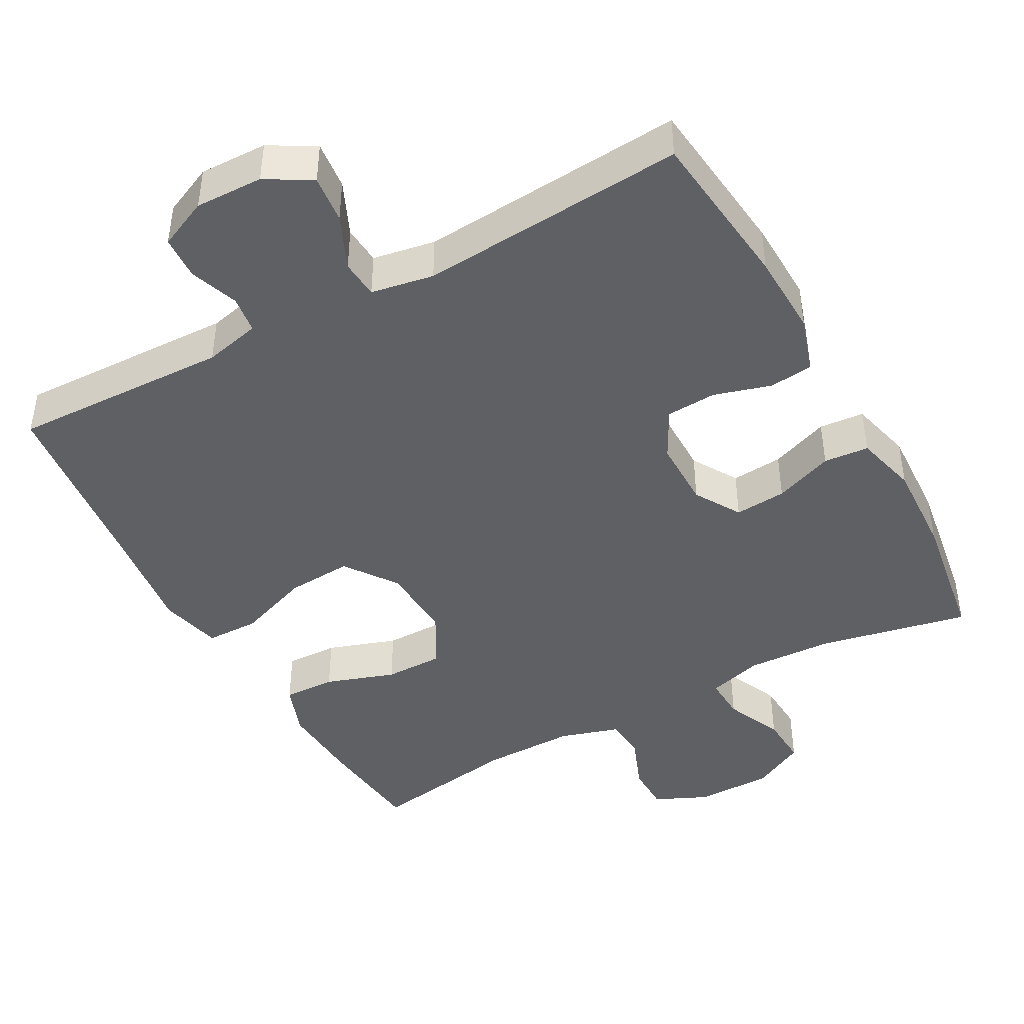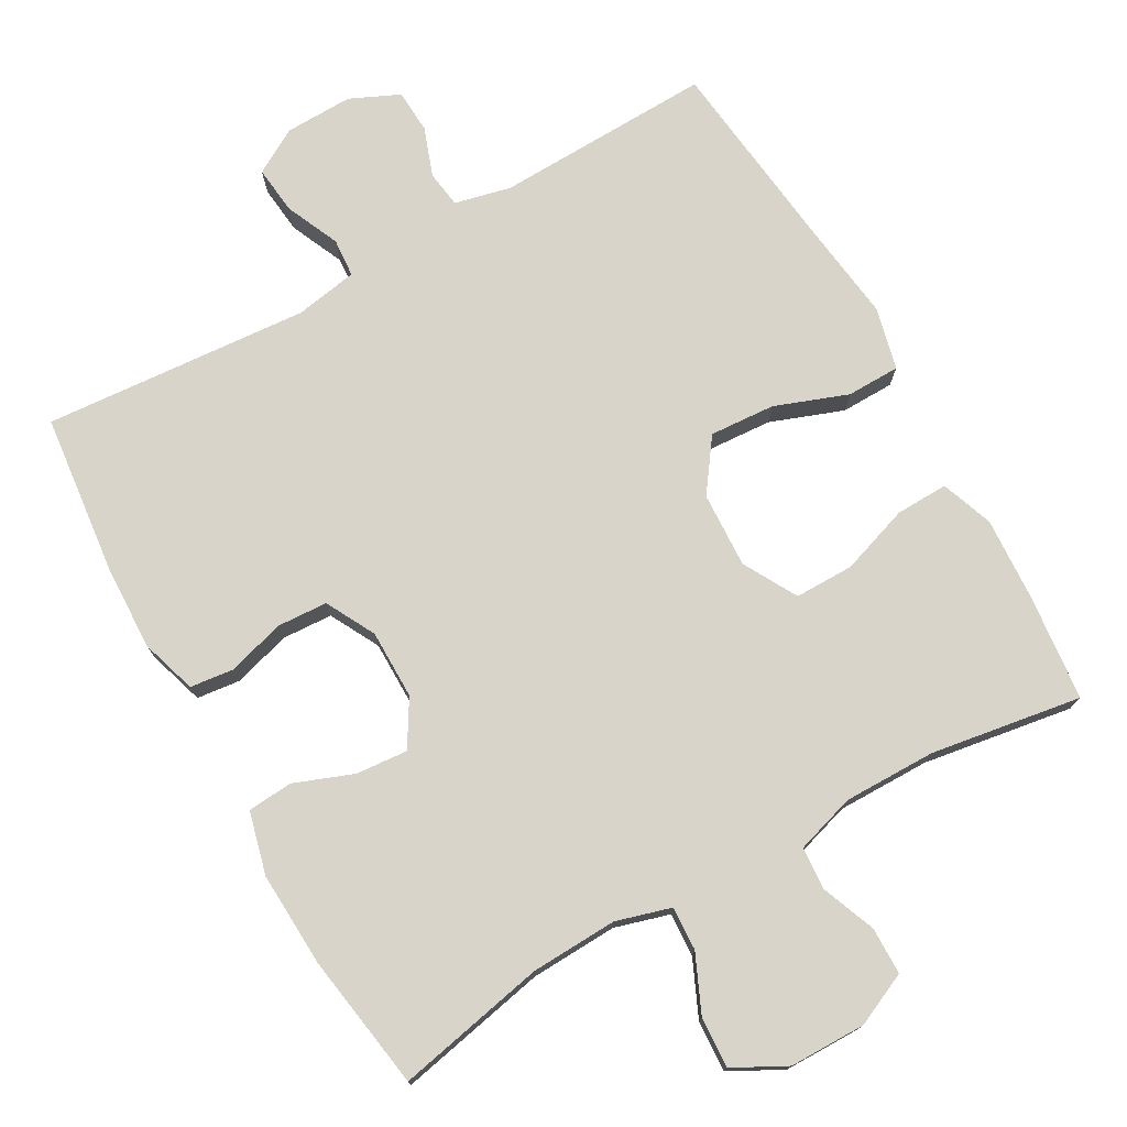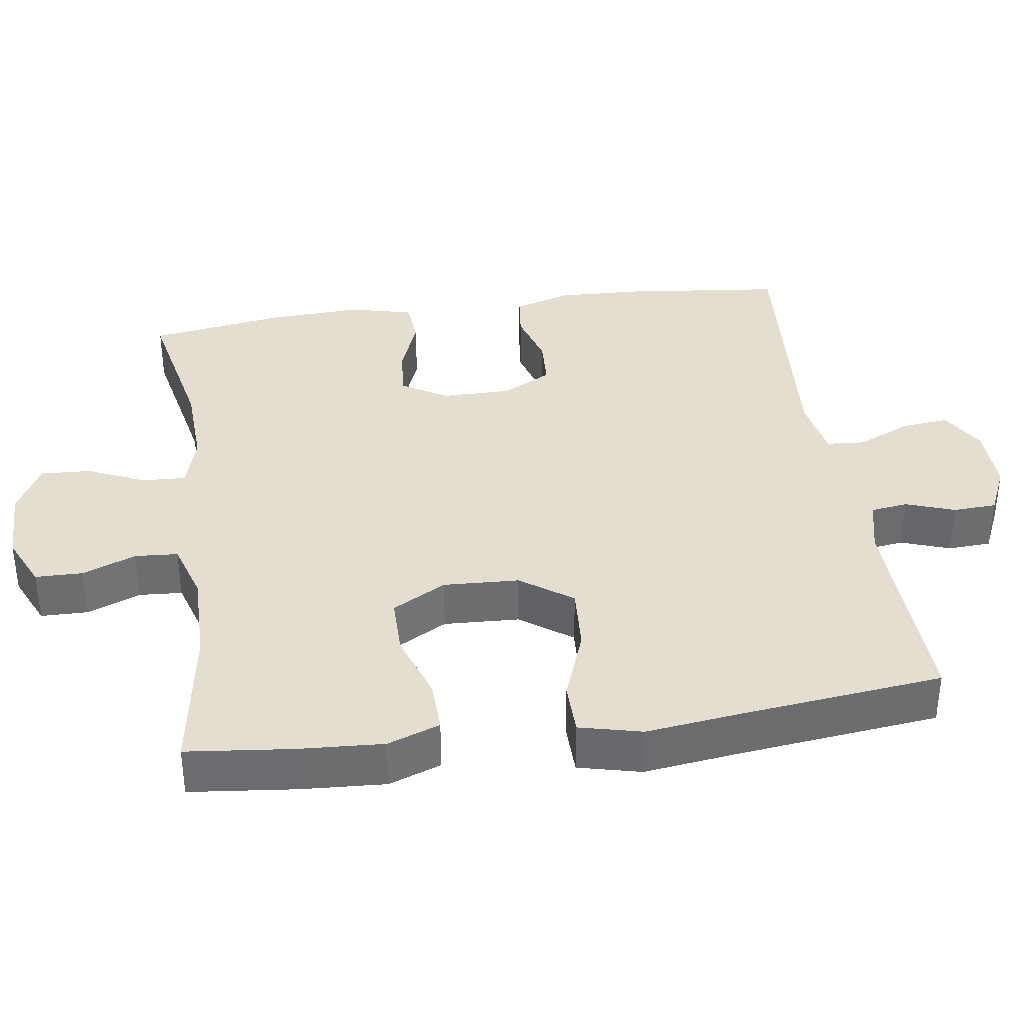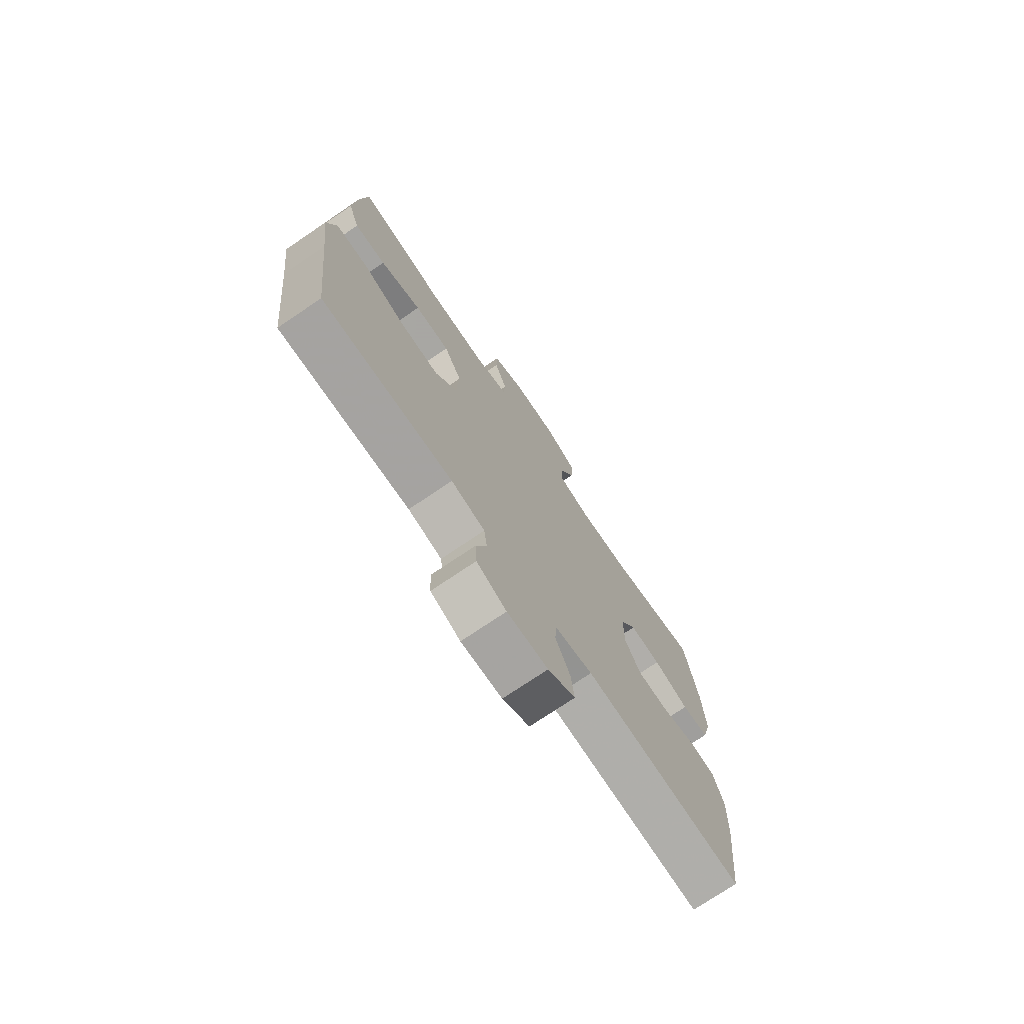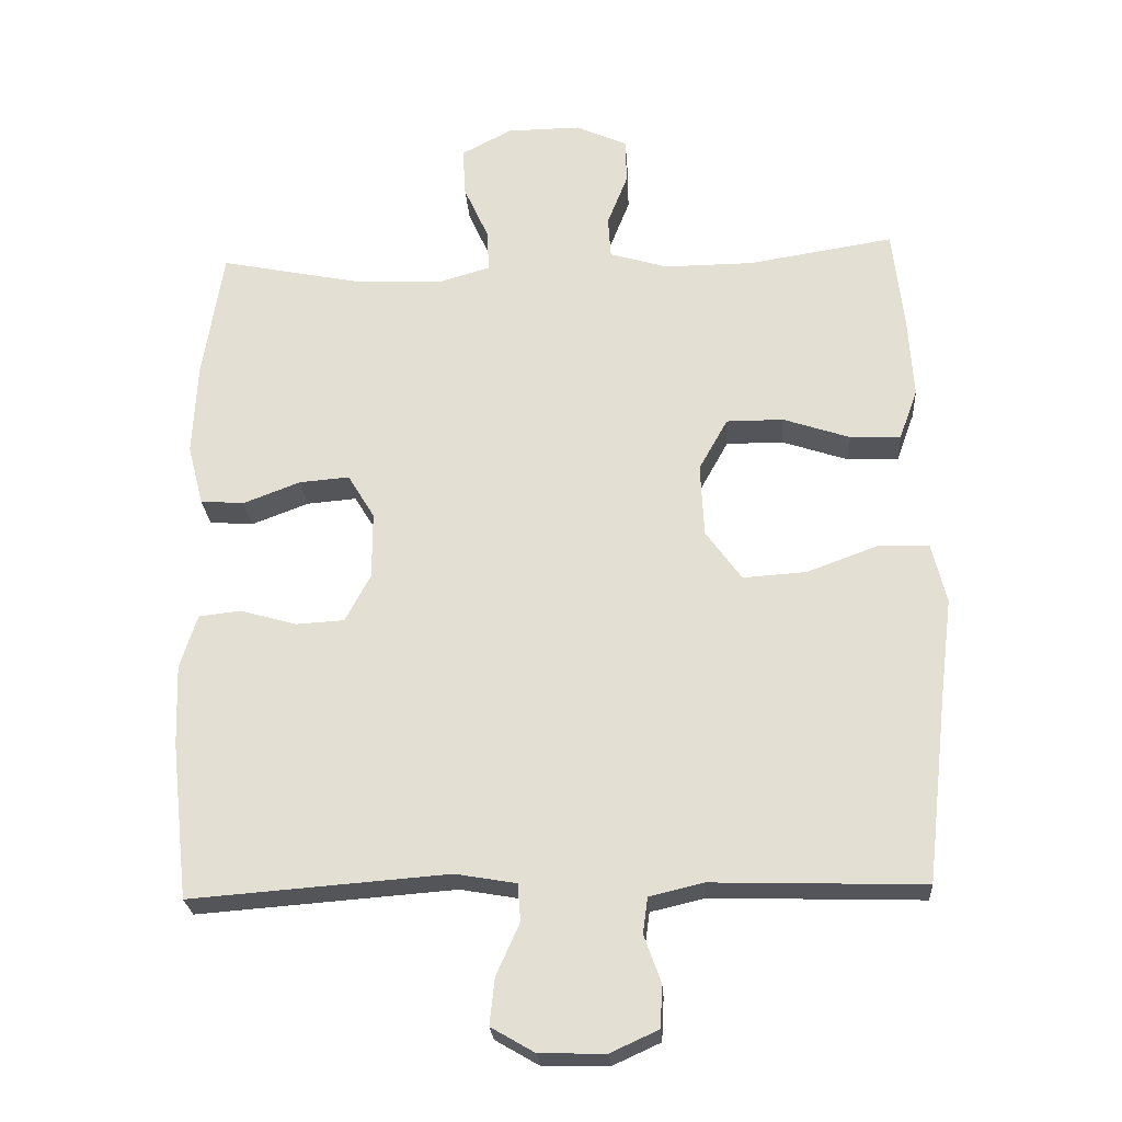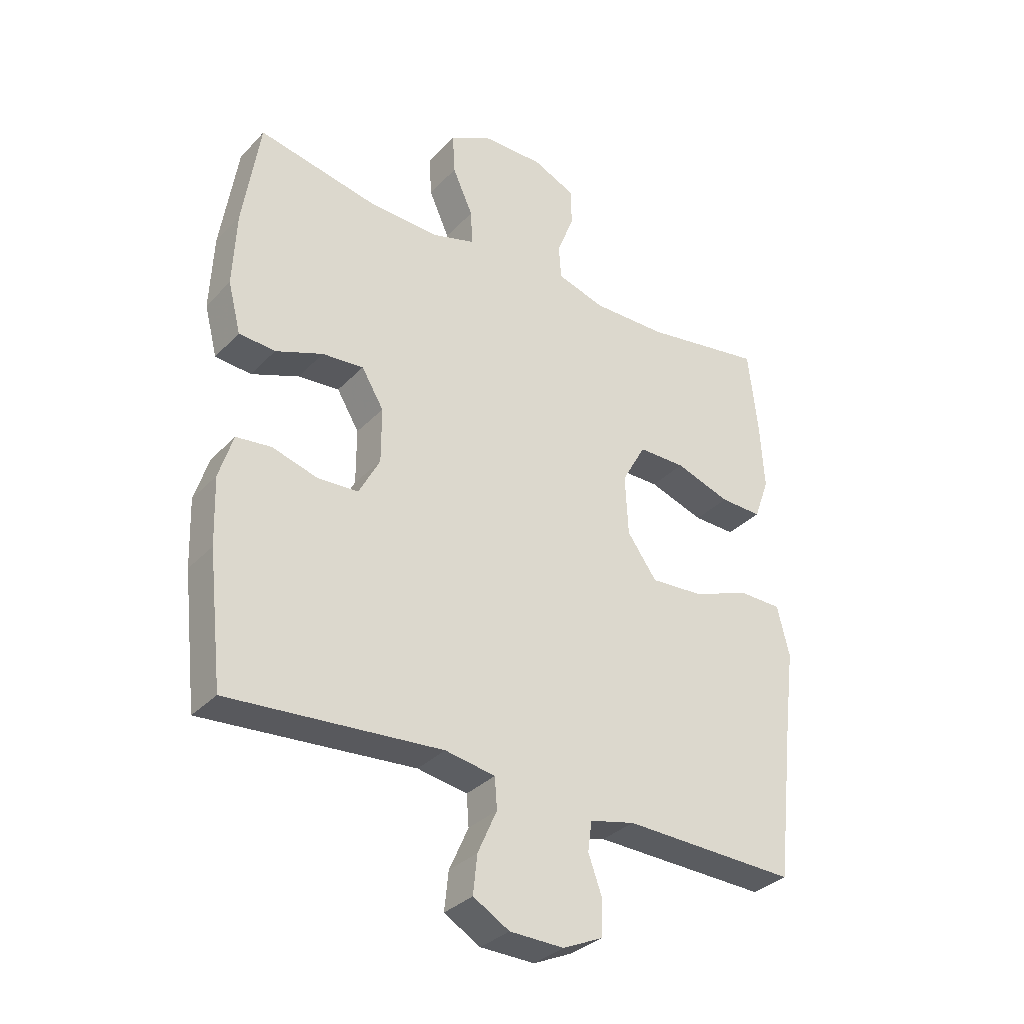
<metadata>
{"format":"obj","ext":"obj","renderer":"f3d","projection":"perspective","resolution":1024,"background":"white","views":[{"elev":-43.9,"azim":-151.3,"up":"+Y"},{"elev":75.3,"azim":-29.5,"up":"+Y"},{"elev":36.5,"azim":81.7,"up":"+Y"},{"elev":-74.4,"azim":124.1,"up":"+Z"},{"elev":-25.0,"azim":3.8,"up":"+Z"},{"elev":-33.2,"azim":-35.9,"up":"+Z"}]}
</metadata>
<code>
v 0.5 0.07 0.5
v 0.516 0.07 0.354
v 0.523 0.07 0.239
v 0.497 0.07 0.167
v 0.425 0.07 0.169
v 0.33 0.07 0.201
v 0.249 0.07 0.201
v 0.208 0.07 0.127
v 0.213 0.07 0.023
v 0.264 0.07 -0.048
v 0.354 0.07 -0.042
v 0.454 0.07 -0.005
v 0.527 0.07 -0.006
v 0.548 0.07 -0.092
v 0.531 0.07 -0.227
v 0.5 0.07 -0.5
v 0.201 0.07 -0.491
v 0.124 0.07 -0.509
v 0.117 0.07 -0.56
v 0.141 0.07 -0.627
v 0.138 0.07 -0.687
v 0.07 0.07 -0.718
v -0.023 0.07 -0.716
v -0.085 0.07 -0.68
v -0.078 0.07 -0.614
v -0.045 0.07 -0.54
v -0.049 0.07 -0.487
v -0.135 0.07 -0.472
v -0.5 0.07 -0.5
v -0.525 0.07 -0.277
v -0.529 0.07 -0.162
v -0.505 0.07 -0.085
v -0.445 0.07 -0.078
v -0.366 0.07 -0.101
v -0.297 0.07 -0.097
v -0.261 0.07 -0.029
v -0.261 0.07 0.066
v -0.299 0.07 0.129
v -0.37 0.07 0.123
v -0.451 0.07 0.092
v -0.513 0.07 0.097
v -0.535 0.07 0.183
v -0.529 0.07 0.313
v -0.5 0.07 0.5
v -0.294 0.07 0.458
v -0.175 0.07 0.453
v -0.1 0.07 0.475
v -0.103 0.07 0.535
v -0.138 0.07 0.613
v -0.142 0.07 0.683
v -0.07 0.07 0.721
v 0.035 0.07 0.722
v 0.108 0.07 0.689
v 0.109 0.07 0.624
v 0.08 0.07 0.55
v 0.084 0.07 0.491
v 0.166 0.07 0.466
v 0.293 0.07 0.467
v 0.5 0 0.5
v 0.516 0 0.354
v 0.523 0 0.239
v 0.497 0 0.167
v 0.425 0 0.169
v 0.33 0 0.201
v 0.249 0 0.201
v 0.208 0 0.127
v 0.213 0 0.023
v 0.264 0 -0.048
v 0.354 0 -0.042
v 0.454 0 -0.005
v 0.527 0 -0.006
v 0.548 0 -0.092
v 0.531 0 -0.227
v 0.5 0 -0.5
v 0.201 0 -0.491
v 0.124 0 -0.509
v 0.117 0 -0.56
v 0.141 0 -0.627
v 0.138 0 -0.687
v 0.07 0 -0.718
v -0.023 0 -0.716
v -0.085 0 -0.68
v -0.078 0 -0.614
v -0.045 0 -0.54
v -0.049 0 -0.487
v -0.135 0 -0.472
v -0.5 0 -0.5
v -0.525 0 -0.277
v -0.529 0 -0.162
v -0.505 0 -0.085
v -0.445 0 -0.078
v -0.366 0 -0.101
v -0.297 0 -0.097
v -0.261 0 -0.029
v -0.261 0 0.066
v -0.299 0 0.129
v -0.37 0 0.123
v -0.451 0 0.092
v -0.513 0 0.097
v -0.535 0 0.183
v -0.529 0 0.313
v -0.5 0 0.5
v -0.294 0 0.458
v -0.175 0 0.453
v -0.1 0 0.475
v -0.103 0 0.535
v -0.138 0 0.613
v -0.142 0 0.683
v -0.07 0 0.721
v 0.035 0 0.722
v 0.108 0 0.689
v 0.109 0 0.624
v 0.08 0 0.55
v 0.084 0 0.491
v 0.166 0 0.466
v 0.293 0 0.467
f 52 53 54 55
f 52 55 56
f 51 52 56
f 48 49 50 51
f 47 48 51 56
f 46 47 56 57
f 42 43 44 45
f 42 45 46
f 39 40 41 42
f 38 39 42 46
f 37 38 46 57
f 31 32 33 34
f 31 34 35
f 28 29 30 31
f 27 28 31 35
f 23 24 25 26
f 23 26 27
f 22 23 27
f 19 20 21 22
f 18 19 22 27
f 17 18 27 35
f 15 16 17 35
f 11 12 13 14
f 10 11 14 15
f 3 4 5 6
f 3 6 7
f 58 1 2 3
f 58 3 7
f 36 37 57 58
f 36 58 7 8
f 10 15 35 36
f 9 10 36
f 8 9 36
f 113 112 111 110
f 114 113 110
f 114 110 109
f 109 108 107 106
f 114 109 106 105
f 115 114 105 104
f 103 102 101 100
f 104 103 100
f 100 99 98 97
f 104 100 97 96
f 115 104 96 95
f 92 91 90 89
f 93 92 89
f 89 88 87 86
f 93 89 86 85
f 84 83 82 81
f 85 84 81
f 85 81 80
f 80 79 78 77
f 85 80 77 76
f 93 85 76 75
f 93 75 74 73
f 72 71 70 69
f 73 72 69 68
f 64 63 62 61
f 65 64 61
f 61 60 59 116
f 65 61 116
f 116 115 95 94
f 66 65 116 94
f 94 93 73 68
f 94 68 67
f 94 67 66
f 1 59 60 2
f 2 60 61 3
f 3 61 62 4
f 4 62 63 5
f 5 63 64 6
f 6 64 65 7
f 7 65 66 8
f 8 66 67 9
f 9 67 68 10
f 10 68 69 11
f 11 69 70 12
f 12 70 71 13
f 13 71 72 14
f 14 72 73 15
f 15 73 74 16
f 16 74 75 17
f 17 75 76 18
f 18 76 77 19
f 19 77 78 20
f 20 78 79 21
f 21 79 80 22
f 22 80 81 23
f 23 81 82 24
f 24 82 83 25
f 25 83 84 26
f 26 84 85 27
f 27 85 86 28
f 28 86 87 29
f 29 87 88 30
f 30 88 89 31
f 31 89 90 32
f 32 90 91 33
f 33 91 92 34
f 34 92 93 35
f 35 93 94 36
f 36 94 95 37
f 37 95 96 38
f 38 96 97 39
f 39 97 98 40
f 40 98 99 41
f 41 99 100 42
f 42 100 101 43
f 43 101 102 44
f 44 102 103 45
f 45 103 104 46
f 46 104 105 47
f 47 105 106 48
f 48 106 107 49
f 49 107 108 50
f 50 108 109 51
f 51 109 110 52
f 52 110 111 53
f 53 111 112 54
f 54 112 113 55
f 55 113 114 56
f 56 114 115 57
f 57 115 116 58
f 58 116 59 1

</code>
